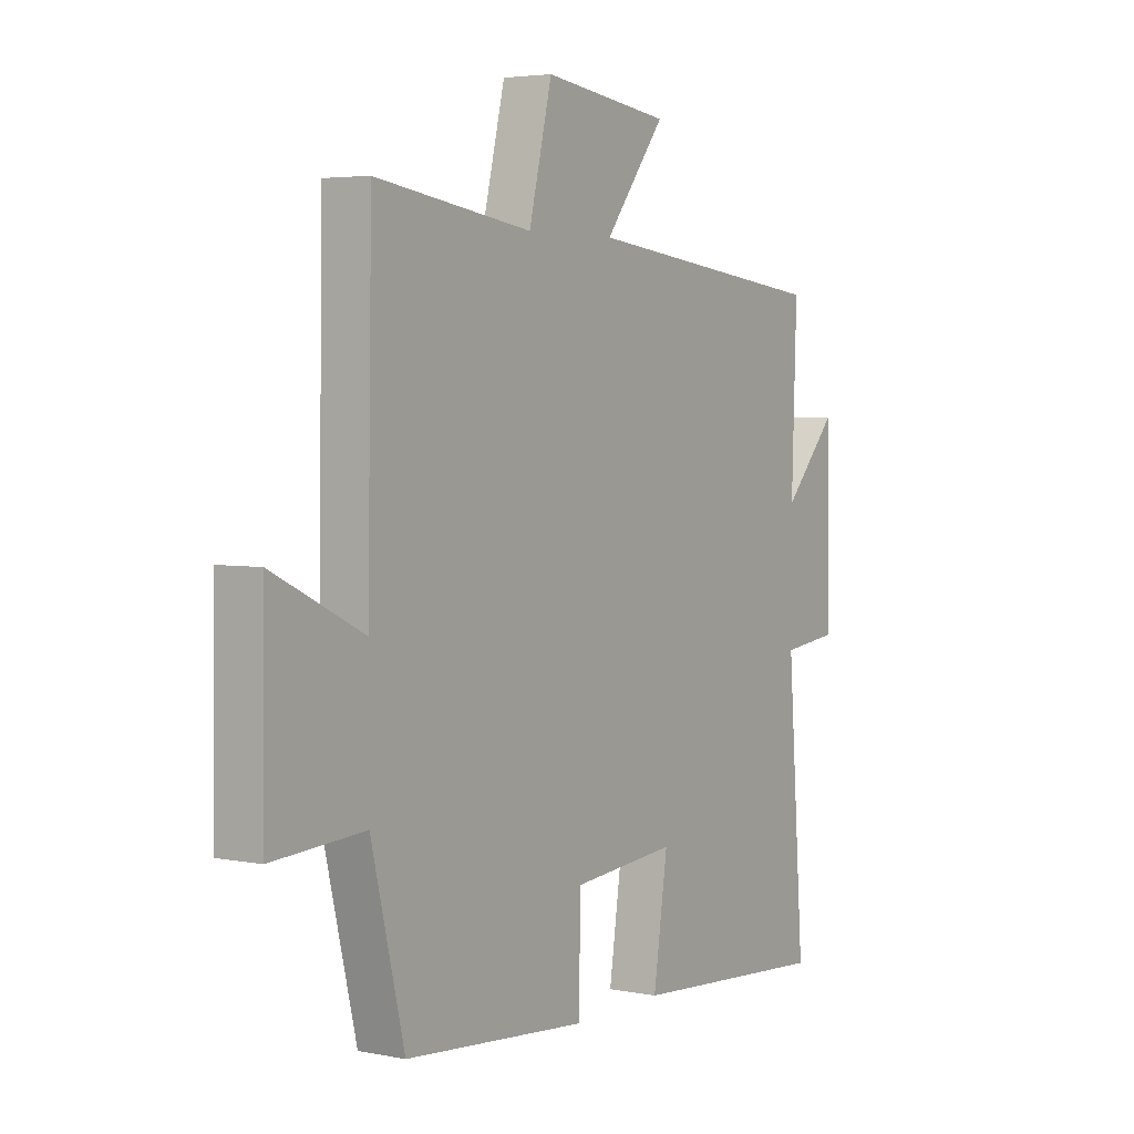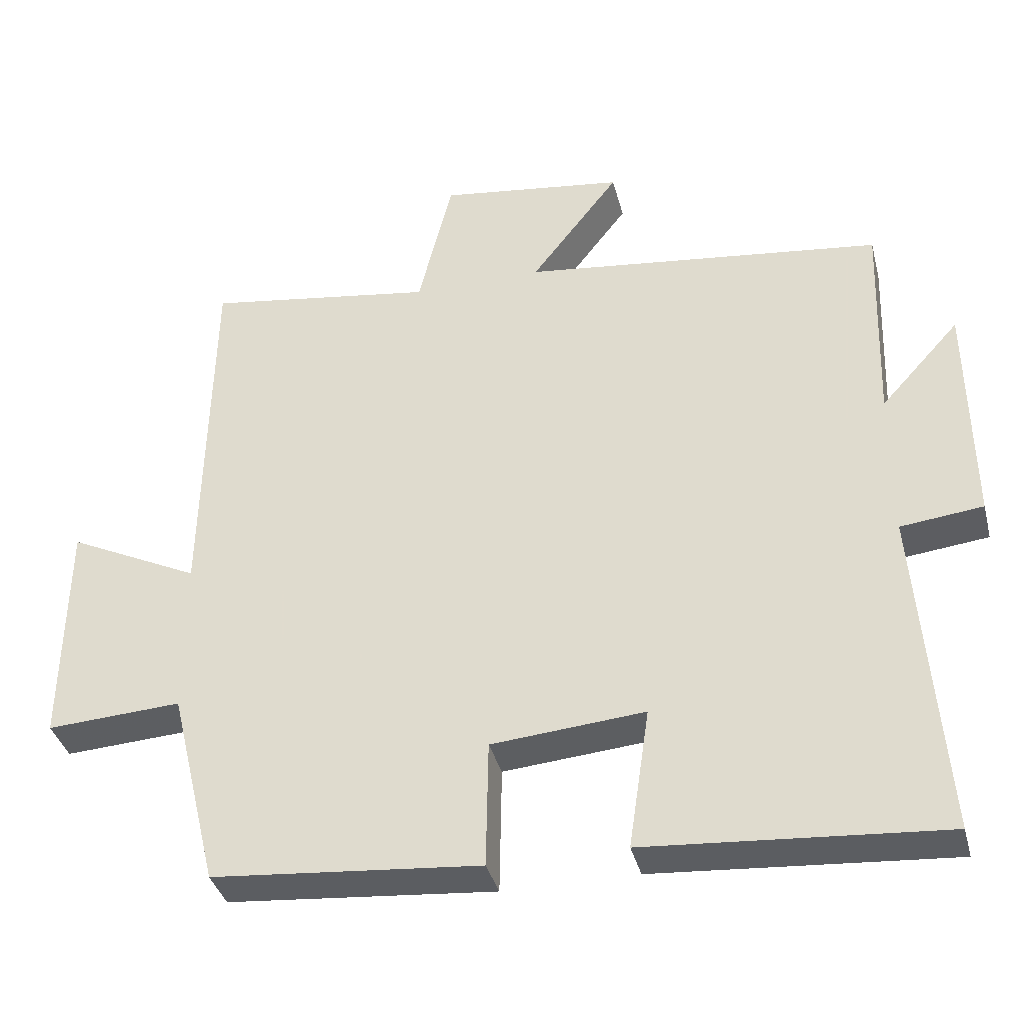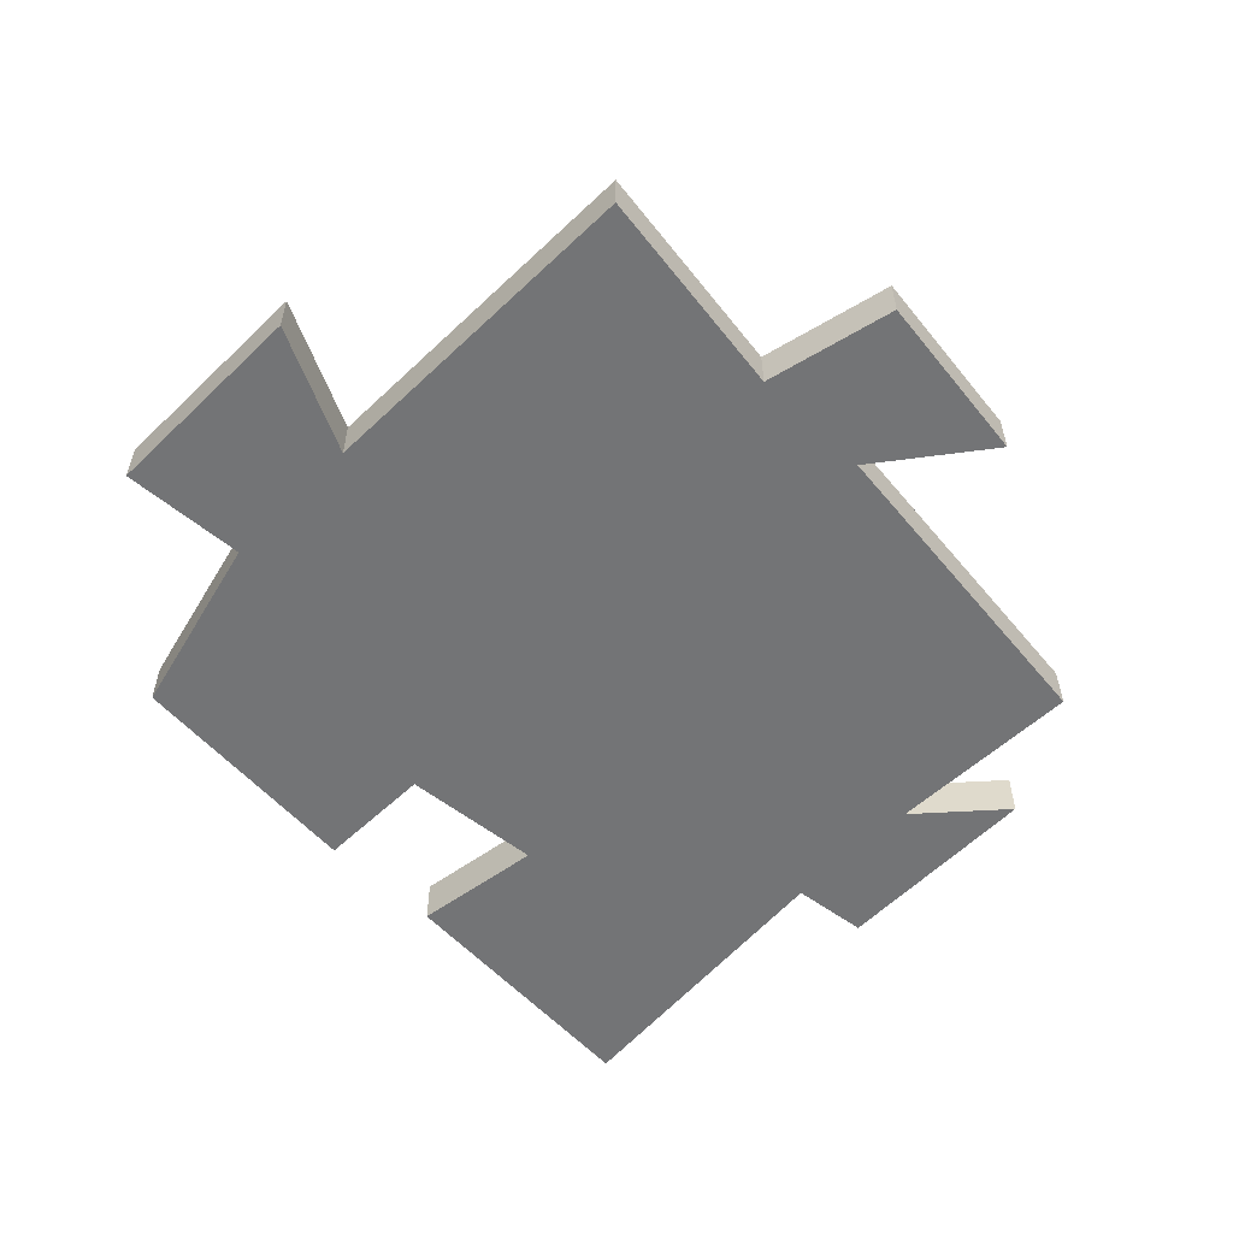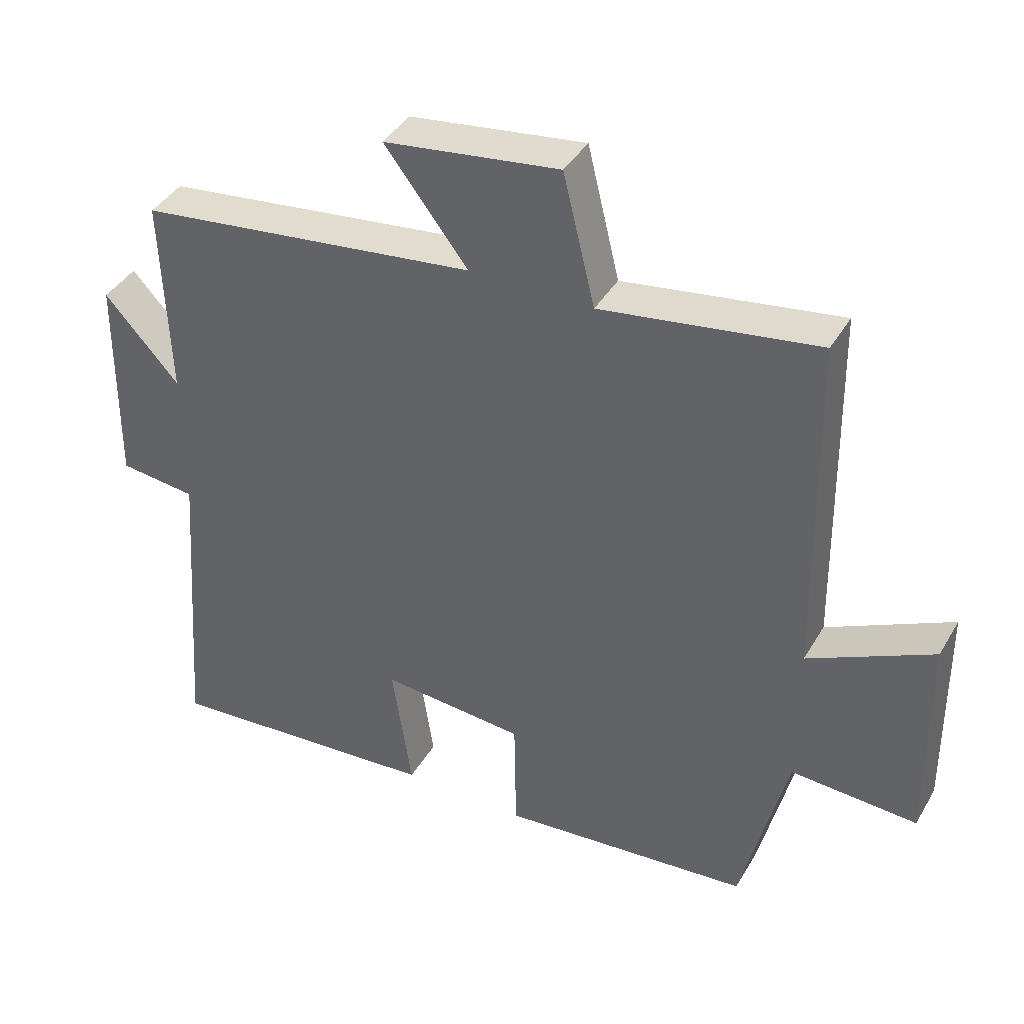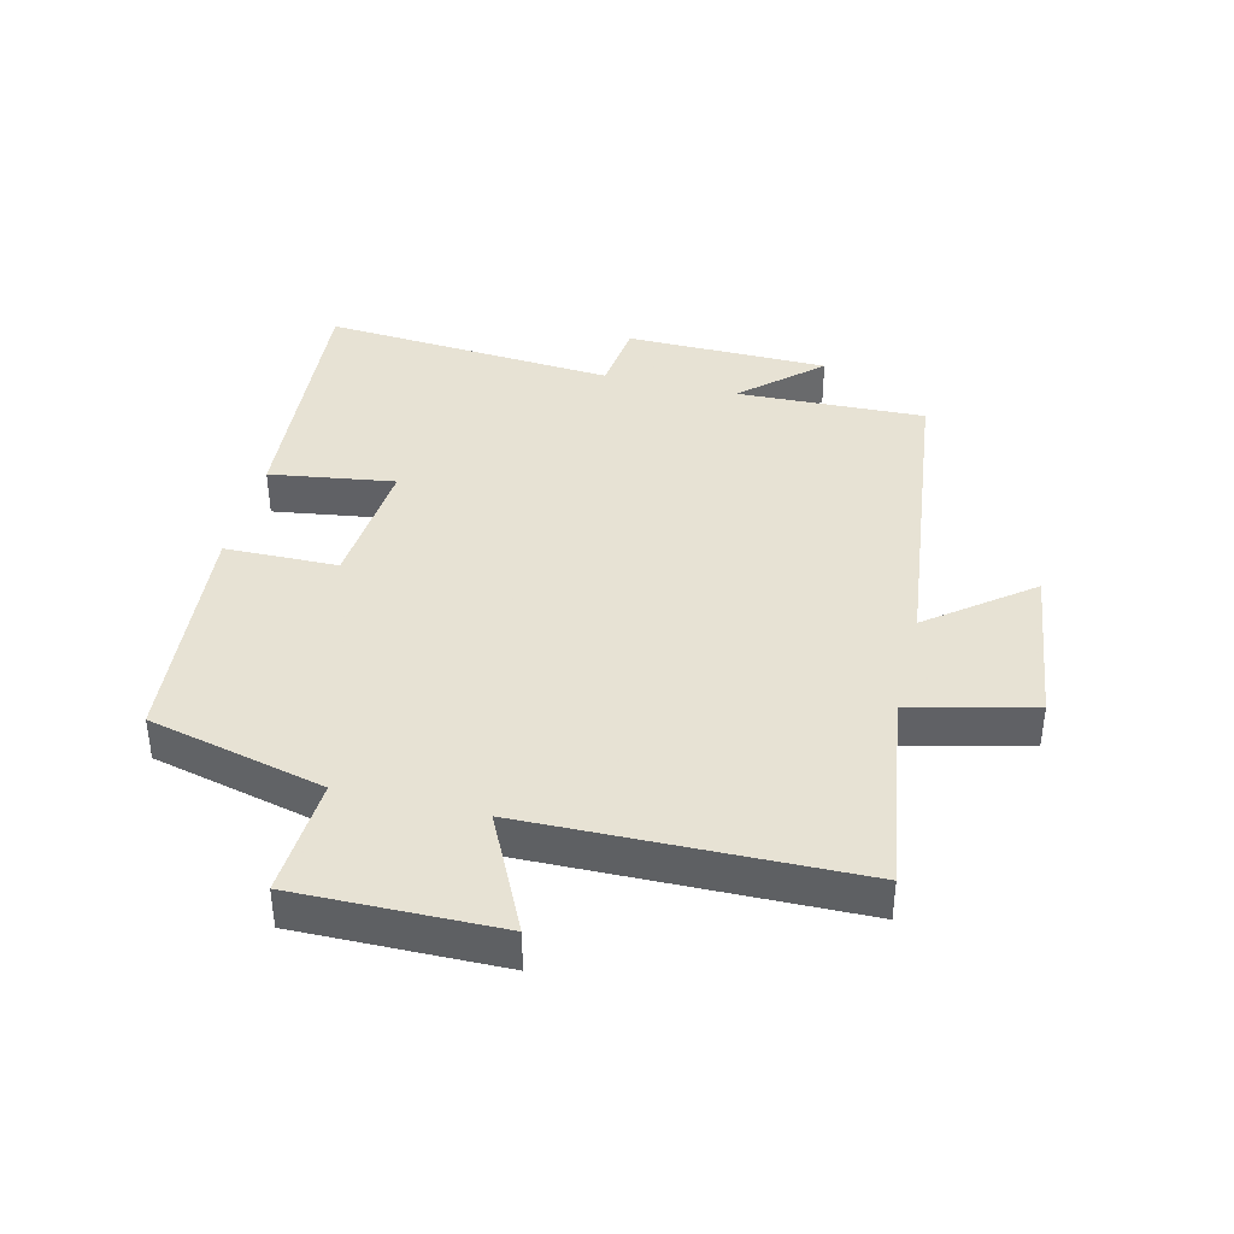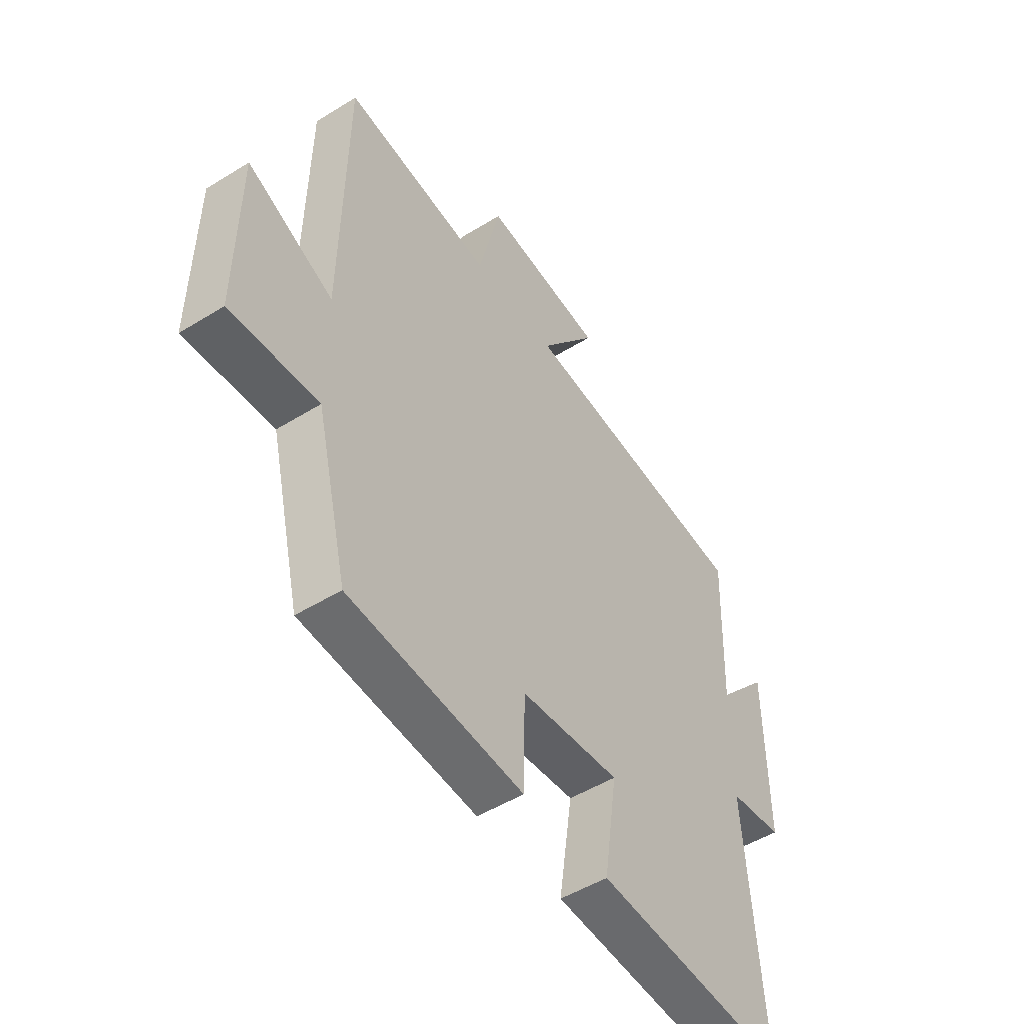
<metadata>
{"format":"obj","ext":"obj","renderer":"f3d","projection":"perspective","resolution":1024,"background":"white","views":[{"elev":4.0,"azim":-56.9,"up":"+Z"},{"elev":-37.3,"azim":14.1,"up":"+Z"},{"elev":-56.2,"azim":-44.2,"up":"+Y"},{"elev":40.2,"azim":-152.2,"up":"+Z"},{"elev":39.7,"azim":-76.3,"up":"+Y"},{"elev":-49.7,"azim":-55.6,"up":"+Z"}]}
</metadata>
<code>
v -0.433 0.07 -0.467
v -0.5 0.07 -0.189
v -0.687 0.07 -0.2
v -0.683 0.07 0.12
v -0.5 0.07 0.031
v -0.491 0.07 0.547
v -0.173 0.07 0.5
v -0.126 0.07 0.693
v 0.132 0.07 0.659
v 0.009 0.07 0.5
v 0.51 0.07 0.44
v 0.5 0.07 0.143
v 0.61 0.07 0.264
v 0.614 0.07 -0.056
v 0.5 0.07 -0.069
v 0.535 0.07 -0.531
v 0.124 0.07 -0.5
v 0.153 0.07 -0.304
v -0.059 0.07 -0.322
v -0.062 0.07 -0.5
v -0.433 0 -0.467
v -0.5 0 -0.189
v -0.687 0 -0.2
v -0.683 0 0.12
v -0.5 0 0.031
v -0.491 0 0.547
v -0.173 0 0.5
v -0.126 0 0.693
v 0.132 0 0.659
v 0.009 0 0.5
v 0.51 0 0.44
v 0.5 0 0.143
v 0.61 0 0.264
v 0.614 0 -0.056
v 0.5 0 -0.069
v 0.535 0 -0.531
v 0.124 0 -0.5
v 0.153 0 -0.304
v -0.059 0 -0.322
v -0.062 0 -0.5
f 19 20 1 2
f 18 19 2
f 15 16 17 18
f 15 18 2
f 12 13 14 15
f 12 15 2 3
f 10 11 12 3
f 7 8 9 10
f 5 6 7
f 5 7 10
f 3 4 5
f 3 5 10
f 22 21 40 39
f 22 39 38
f 38 37 36 35
f 22 38 35
f 35 34 33 32
f 23 22 35 32
f 23 32 31 30
f 30 29 28 27
f 27 26 25
f 30 27 25
f 25 24 23
f 30 25 23
f 1 21 22 2
f 2 22 23 3
f 3 23 24 4
f 4 24 25 5
f 5 25 26 6
f 6 26 27 7
f 7 27 28 8
f 8 28 29 9
f 9 29 30 10
f 10 30 31 11
f 11 31 32 12
f 12 32 33 13
f 13 33 34 14
f 14 34 35 15
f 15 35 36 16
f 16 36 37 17
f 17 37 38 18
f 18 38 39 19
f 19 39 40 20
f 20 40 21 1

</code>
